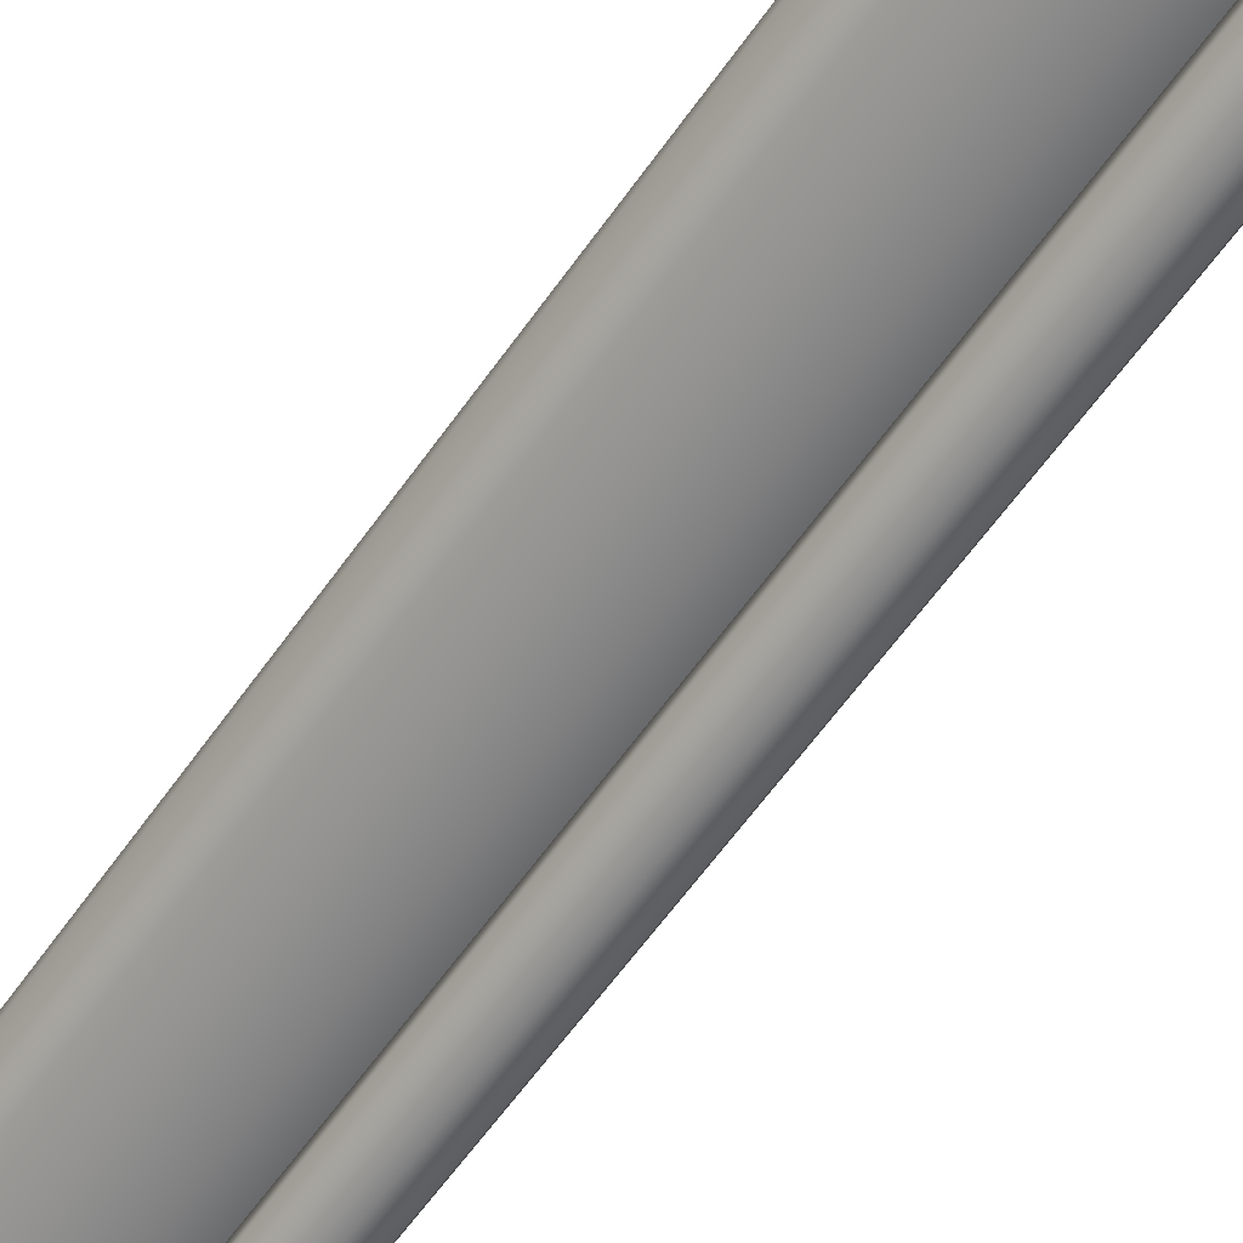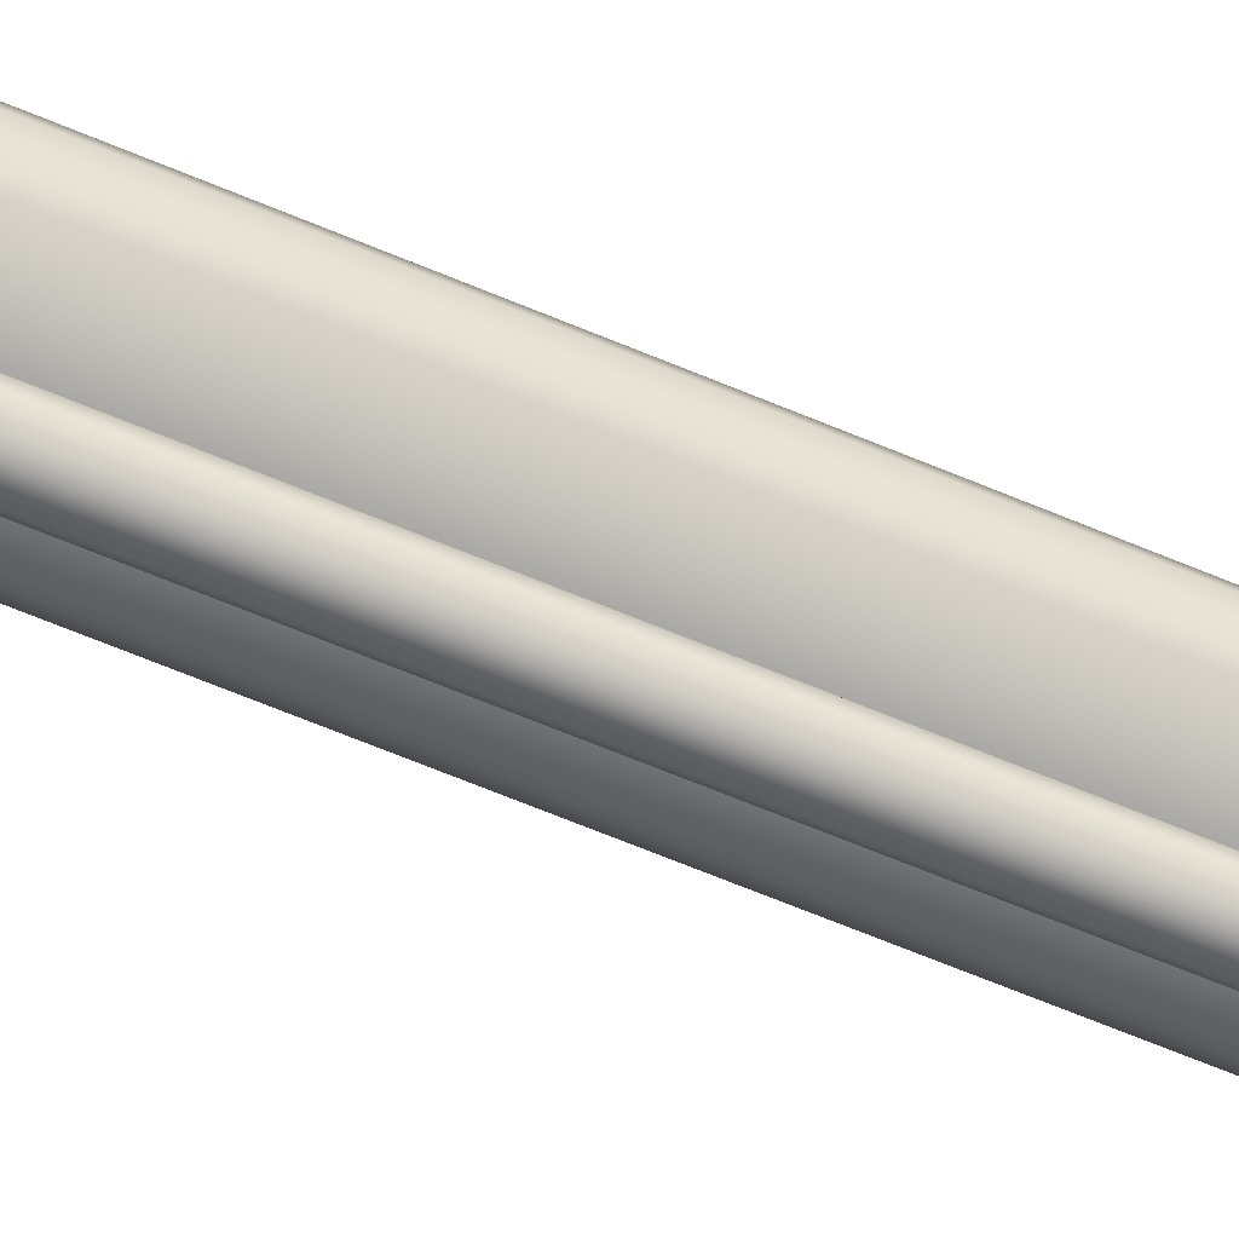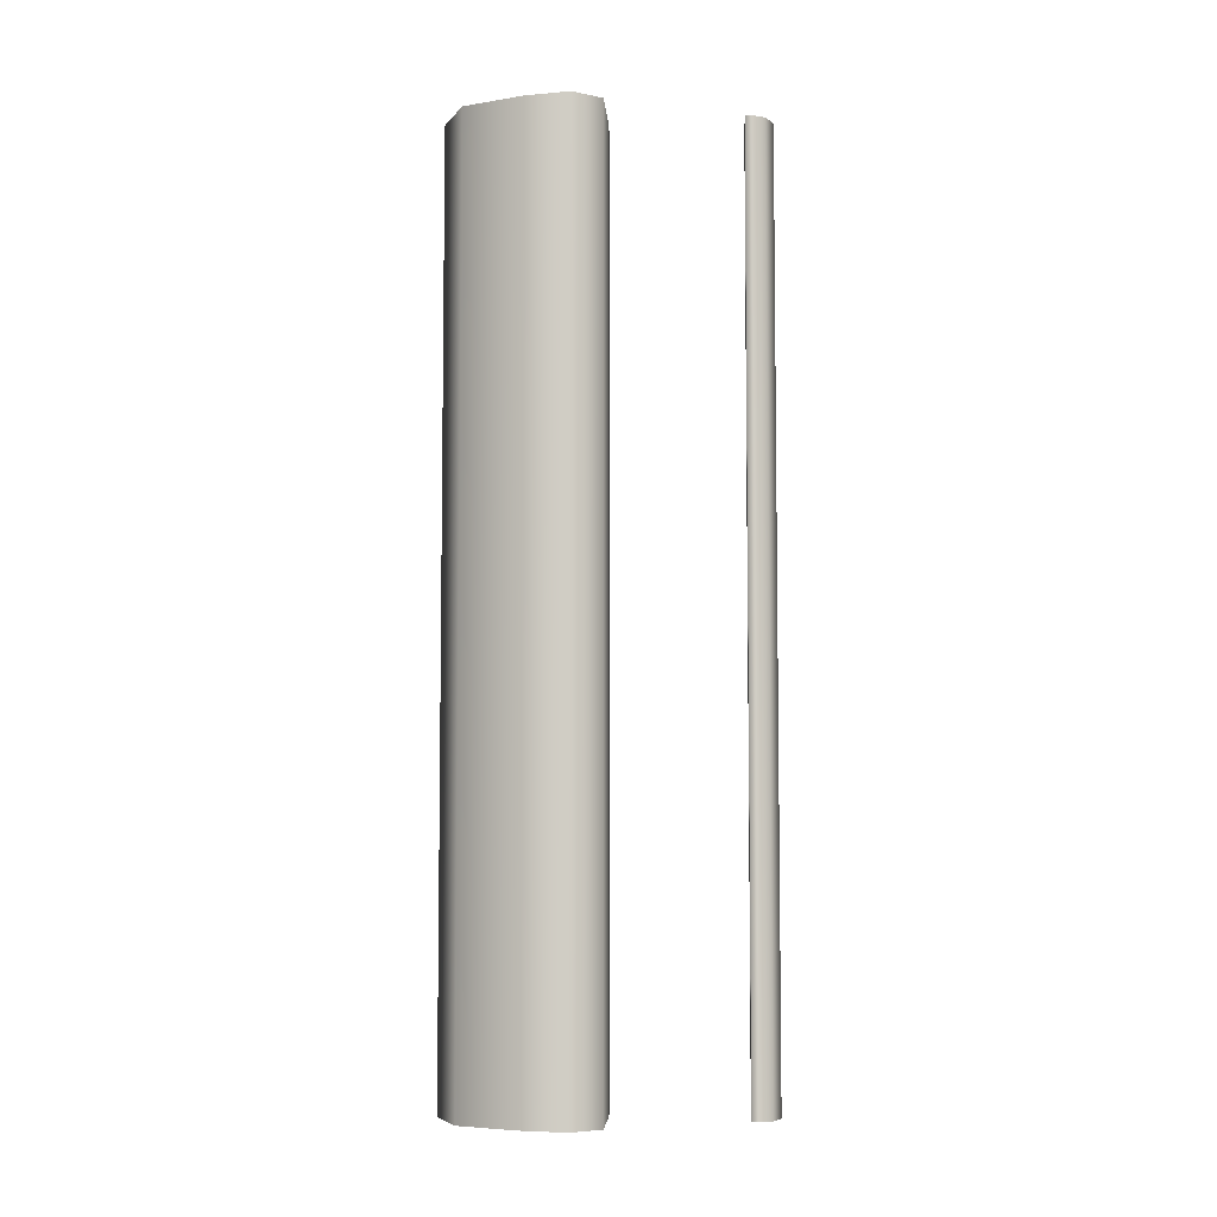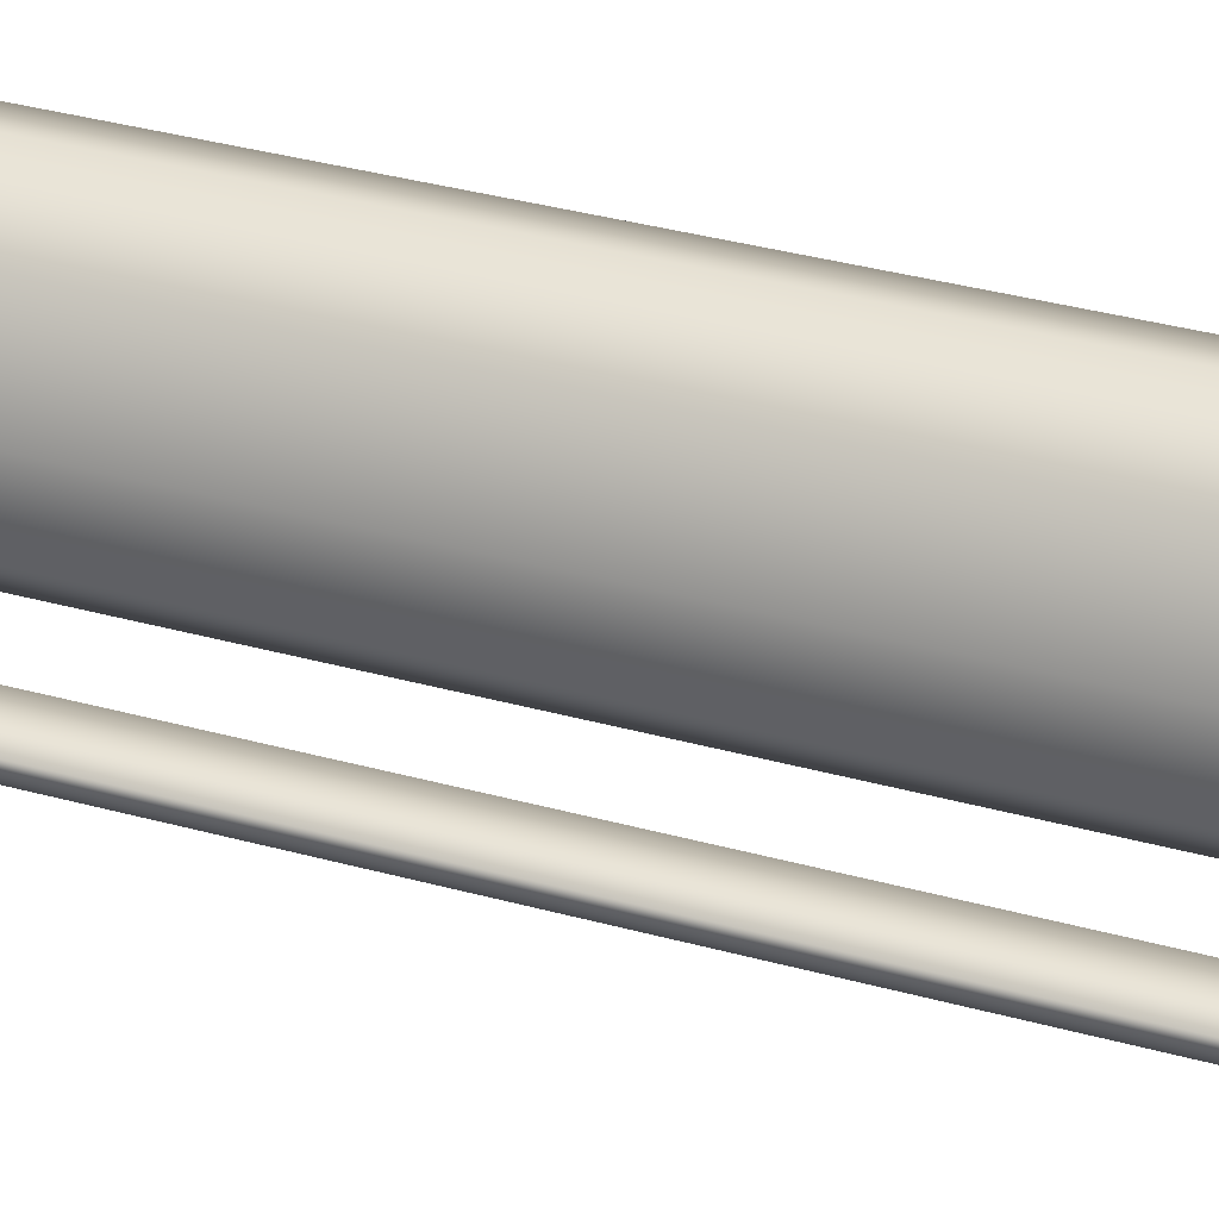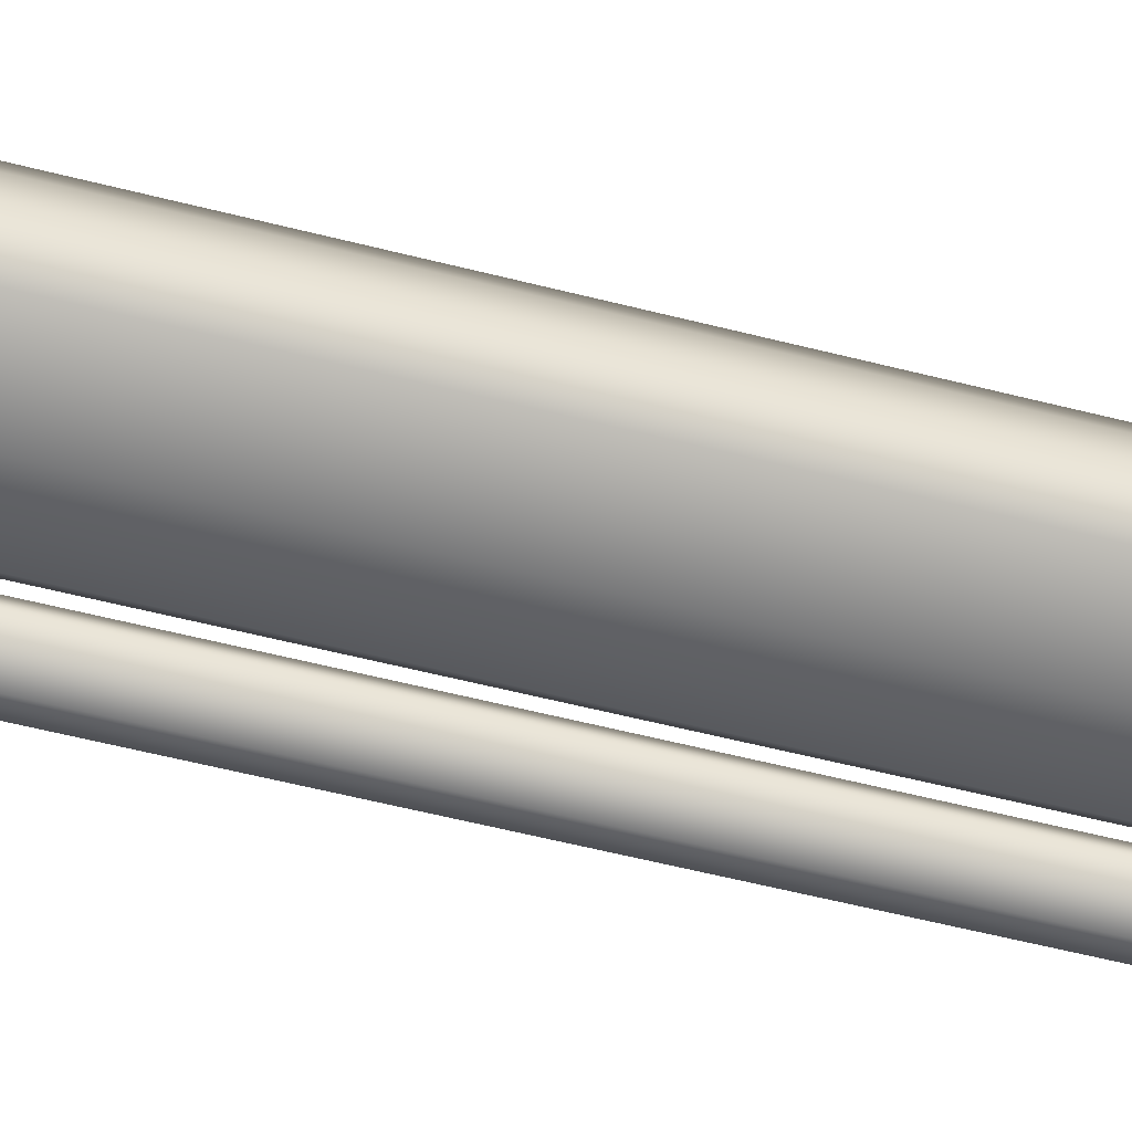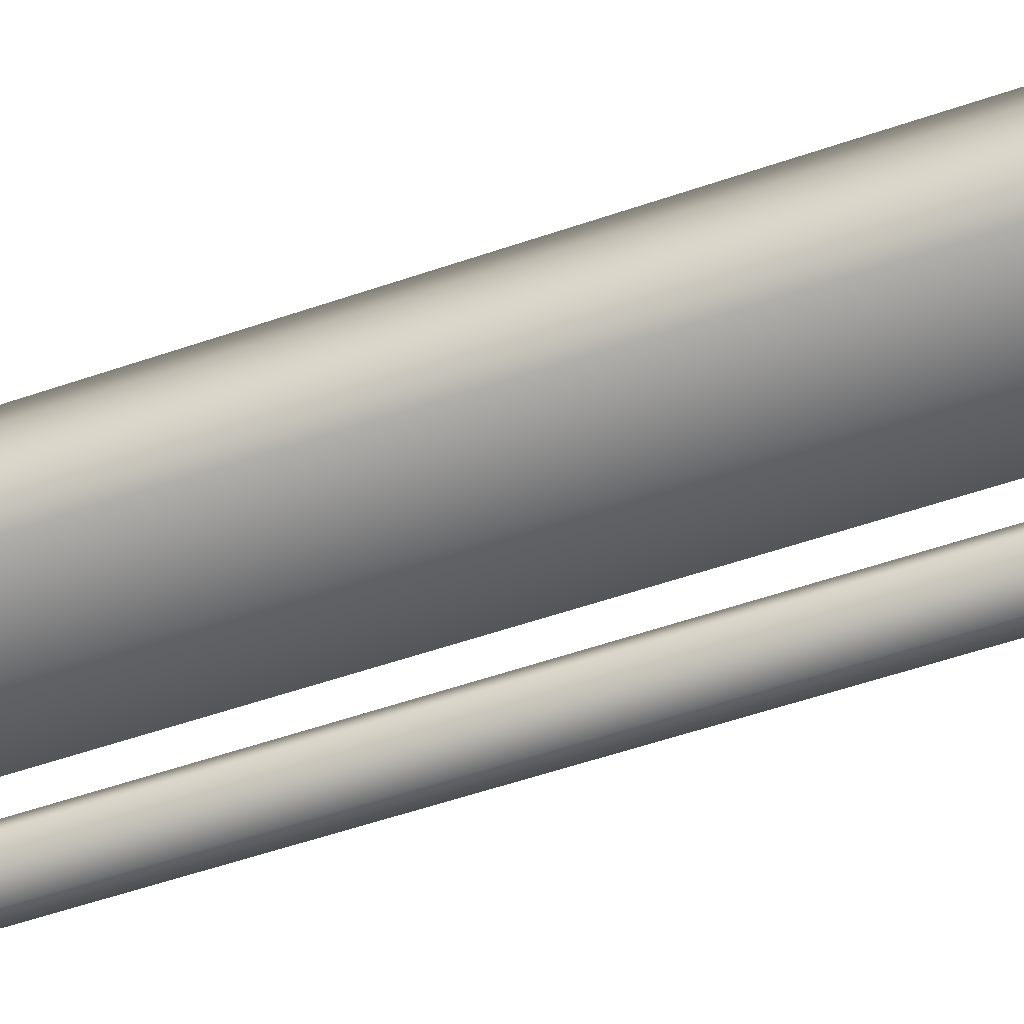
<metadata>
{"format":"obj","ext":"obj","renderer":"f3d","projection":"perspective","resolution":1024,"background":"white","views":[{"elev":-60.4,"azim":145.1,"up":"+Z"},{"elev":-75.8,"azim":-111.7,"up":"+Z"},{"elev":-5.7,"azim":93.2,"up":"+Y"},{"elev":37.2,"azim":109.4,"up":"+Z"},{"elev":-58.5,"azim":75.3,"up":"+Z"},{"elev":-54.0,"azim":110.2,"up":"+Z"}]}
</metadata>
<code>
g Body_05.028
v -0.01852 -1.361e-09 0.008352
v -1.614e-05 5.13e-11 -0.0003149
v 0.01905 -1.378e-09 0.008456
v -0.024 -3.352e-09 0.02058
v 0.02559 -3.356e-09 0.0206
v -0.02086 -4.78e-09 0.02934
v 1.475e-06 -4.765e-09 0.02925
v 0.02616 -4.783e-09 0.02936
v -0.05293 0.0004078 0.1707
v 0.005779 0.0004078 0.1684
v 0.08428 0.0004078 0.1693
v 0.1056 0.0004078 0.2
v -0.07885 0.0004078 0.207
v 0.09532 0.0004078 0.2481
v -0.07213 0.0004077 0.2591
v 0.06746 0.0004077 0.3119
v -0.03695 0.0004077 0.3186
v 0.01083 0.0004077 0.3368
v 0.02616 -1 0.02936
v 0.02559 -1 0.0206
v 1.475e-06 -1 0.02925
v -0.02086 -1 0.02934
v -0.024 -1 0.02058
v 0.01905 -1 0.008456
v -0.01852 -1 0.008351
v -1.614e-05 -1 -0.000315
v 0.08428 -0.9996 0.1693
v 0.005779 -0.9996 0.1684
v -0.05293 -0.9996 0.1707
v 0.1056 -0.9996 0.2
v -0.07885 -0.9996 0.207
v 0.09532 -0.9996 0.2481
v -0.07213 -0.9996 0.2591
v 0.06746 -0.9996 0.3119
v -0.03695 -0.9996 0.3186
v 0.01083 -0.9996 0.3368
v 0.02559 -3.356e-09 0.0206
v 0.02616 -1 0.02936
v 0.02616 -4.783e-09 0.02936
v 0.02559 -1 0.0206
v 0.01905 -1.378e-09 0.008456
v 0.01905 -1 0.008456
v -1.614e-05 5.13e-11 -0.0003149
v -1.614e-05 -1 -0.000315
v -0.01852 -1.361e-09 0.008352
v -0.01852 -1 0.008351
v -0.024 -3.352e-09 0.02058
v -0.024 -1 0.02058
v -0.02086 -4.78e-09 0.02934
v -0.02086 -1 0.02934
v -0.07885 0.0004078 0.207
v -0.05293 -0.9996 0.1707
v -0.05293 0.0004078 0.1707
v -0.07885 -0.9996 0.207
v -0.07213 0.0004077 0.2591
v -0.07213 -0.9996 0.2591
v -0.03695 0.0004077 0.3186
v -0.03695 -0.9996 0.3186
v 0.01083 0.0004077 0.3368
v 0.01083 -0.9996 0.3368
v 0.06746 0.0004077 0.3119
v 0.06746 -0.9996 0.3119
v 0.09532 0.0004078 0.2481
v 0.09532 -0.9996 0.2481
v 0.1056 0.0004078 0.2
v 0.1056 -0.9996 0.2
v 0.08428 0.0004078 0.1693
v 0.08428 -0.9996 0.1693
v 0.005779 0.0004078 0.1684
v 0.005779 -0.9996 0.1684
v 1.475e-06 -1 0.02925
v 1.475e-06 -4.765e-09 0.02925
g Body_05.028_0
f 3 2 1
f 1 4 3
f 4 5 3
f 4 6 5
f 6 7 5
f 5 7 8
f 11 10 9
f 9 12 11
f 9 13 12
f 13 14 12
f 13 15 14
f 15 16 14
f 15 17 16
f 17 18 16
f 21 20 19
f 20 21 22
f 20 22 23
f 24 20 23
f 24 23 25
f 25 26 24
f 29 28 27
f 27 30 29
f 30 31 29
f 30 32 31
f 32 33 31
f 32 34 33
f 34 35 33
f 34 36 35
f 39 38 37
f 38 40 37
f 37 40 41
f 40 42 41
f 41 42 43
f 42 44 43
f 43 44 45
f 44 46 45
f 45 46 47
f 46 48 47
f 47 48 49
f 48 50 49
f 53 52 51
f 52 54 51
f 51 54 55
f 54 56 55
f 55 56 57
f 56 58 57
f 57 58 59
f 58 60 59
f 59 60 61
f 60 62 61
f 61 62 63
f 62 64 63
f 63 64 65
f 64 66 65
f 65 66 67
f 66 68 67
g Body_05.028_1
f 67 68 69
f 68 70 69
f 69 70 53
f 70 52 53
f 71 38 39
f 72 71 39
f 50 71 72
f 49 50 72

</code>
